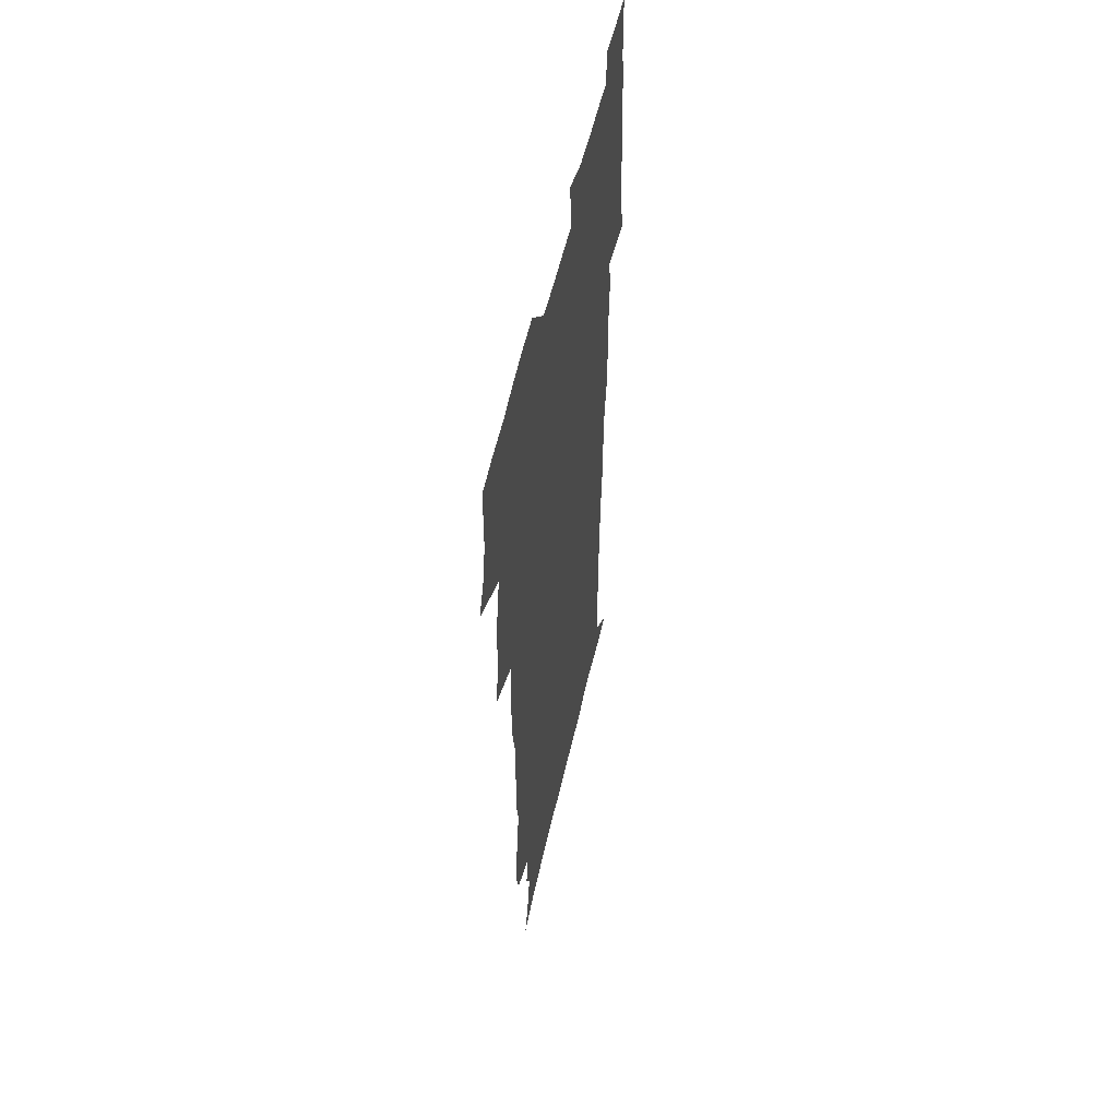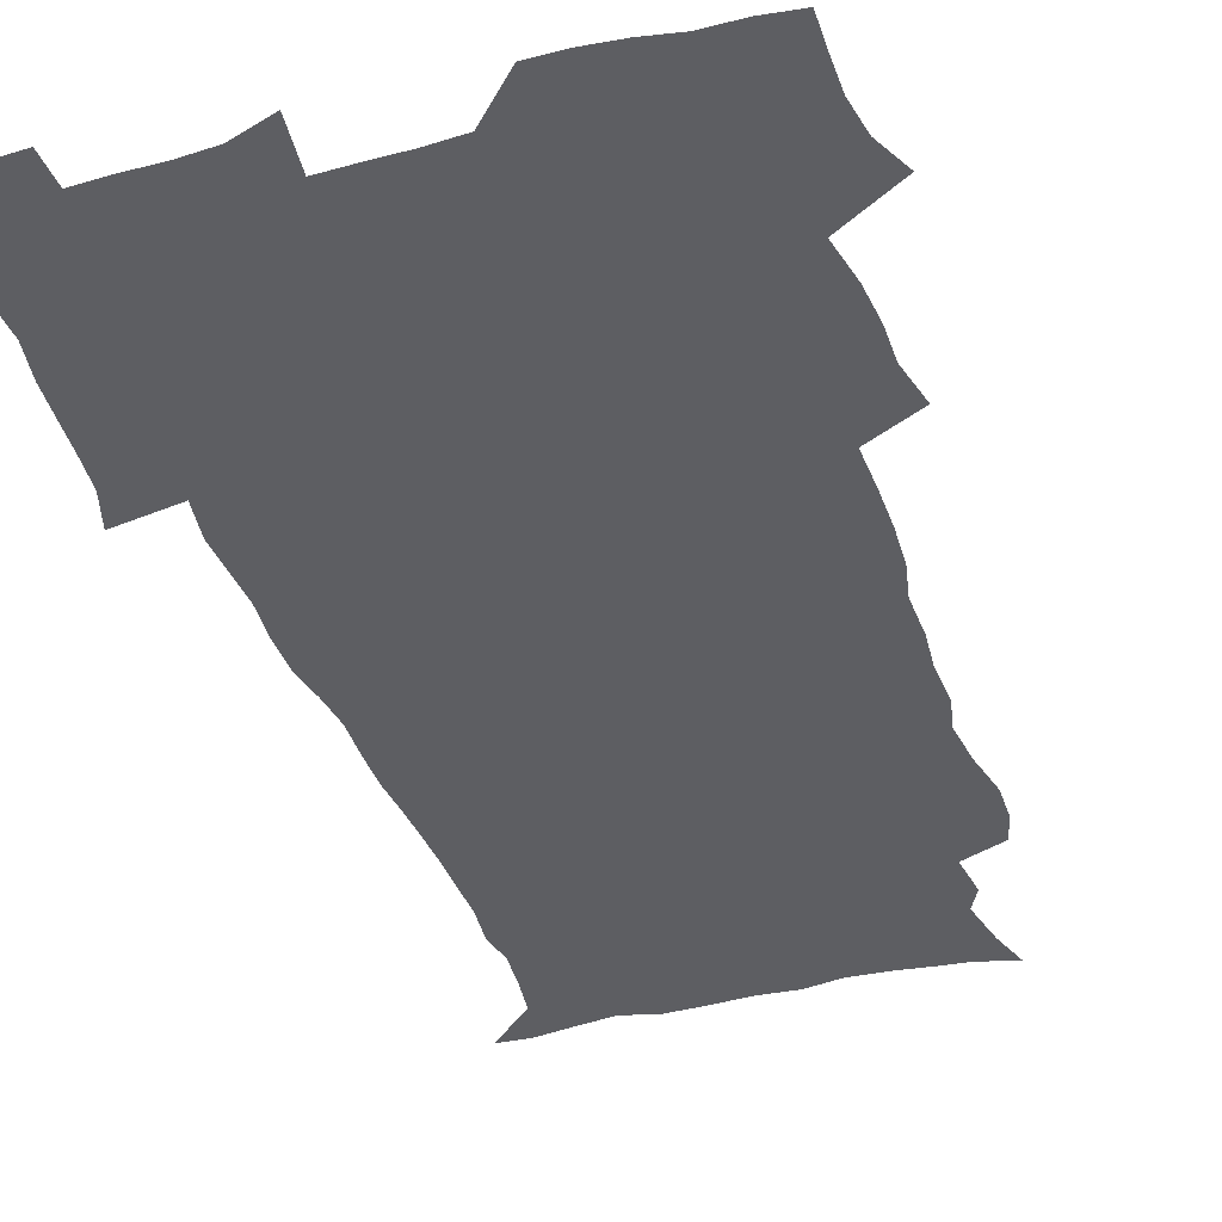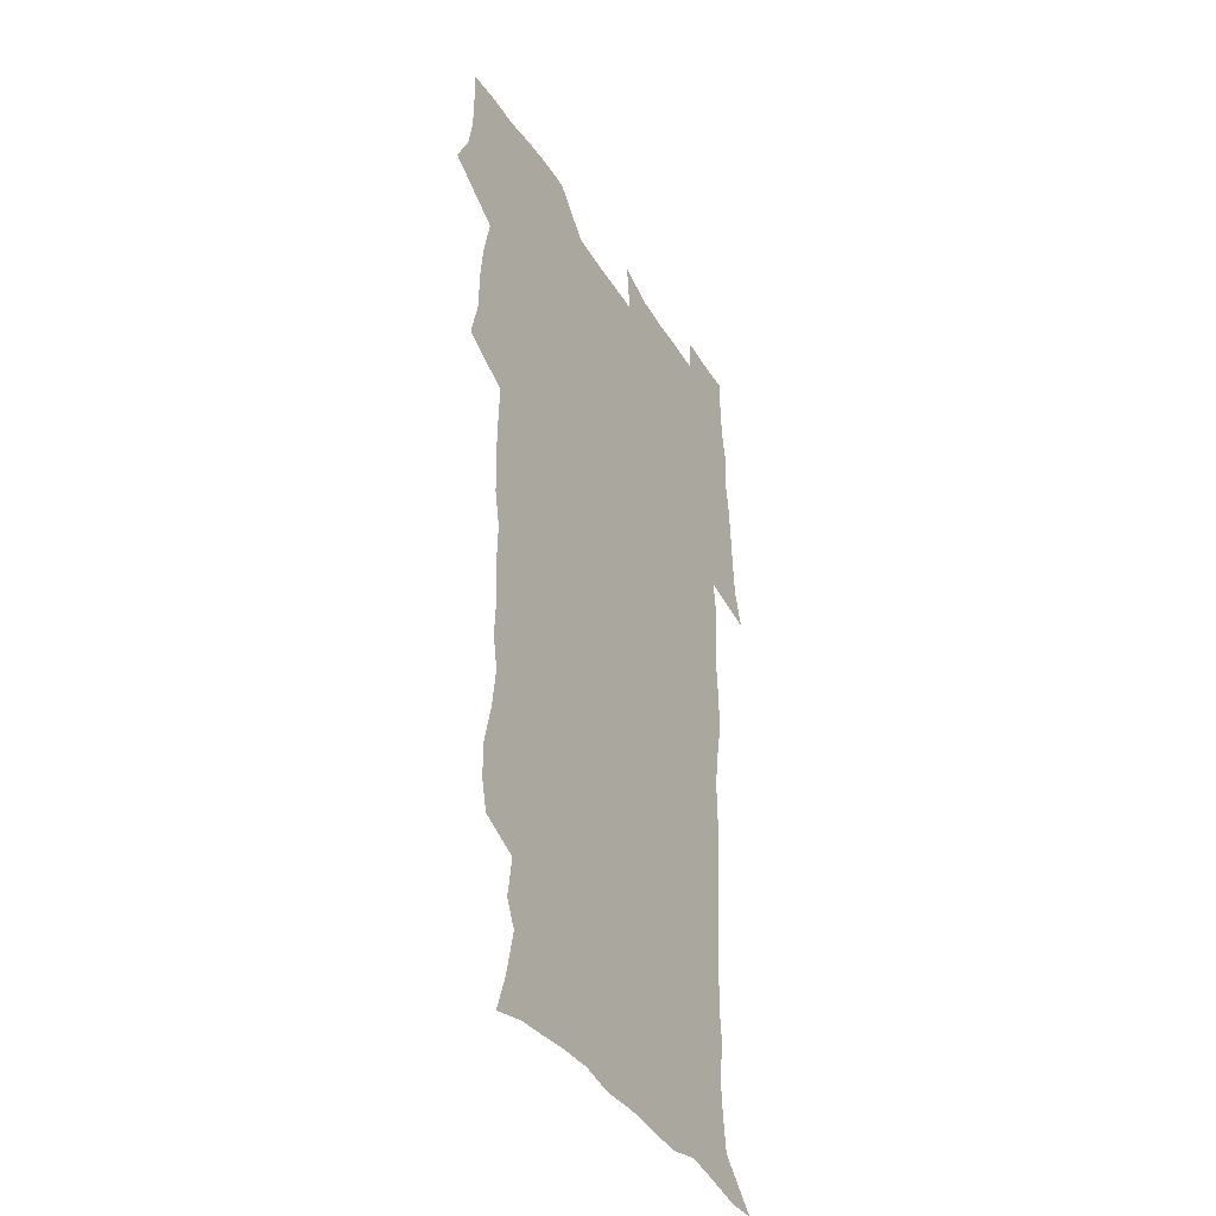
<metadata>
{"format":"obj","ext":"obj","renderer":"f3d","projection":"perspective","resolution":1024,"background":"white","views":[{"elev":55.7,"azim":-77.3,"up":"+Y"},{"elev":-39.2,"azim":-162.3,"up":"+Z"},{"elev":-38.7,"azim":-61.4,"up":"+Y"}]}
</metadata>
<code>
v 470.4 525.1 0
v 477.7 539.9 0
v 480.4 554.6 0
v 480.6 569.3 0
v 480.6 584 0
v 486.5 440.9 0
v 490.9 459.1 0
v 491 474.6 0
v 492.8 491.2 0
v 496.7 509.4 0
v 497.7 524.1 0
v 496.4 539.1 0
v 497.1 553.7 0
v 498.2 567.8 0
v 495.1 585.7 0
v 510.1 236 0
v 507 248.6 0
v 507 263.1 0
v 511.2 281.2 0
v 513.5 298.5 0
v 510.9 311.9 0
v 511.9 329.2 0
v 510.8 344.9 0
v 511.4 362.8 0
v 508.5 377.6 0
v 507.9 394.2 0
v 508.3 411.7 0
v 509.1 429.7 0
v 508 445.4 0
v 509.9 462.2 0
v 508.1 476.9 0
v 510.8 493.7 0
v 512.3 509.3 0
v 513 524.1 0
v 511 539.3 0
v 514 553.7 0
v 512.4 569 0
v 510.2 585.6 0
v 520.6 166.8 0
v 526 182.5 0
v 530.2 201.6 0
v 525.3 211.6 0
v 527.8 228.8 0
v 529.5 246 0
v 532.5 263.8 0
v 532.7 279 0
v 531.9 293.5 0
v 532.2 309 0
v 530.7 323.3 0
v 530.3 338.9 0
v 529.5 354.1 0
v 529.4 370.4 0
v 528.5 385.9 0
v 527.3 401.3 0
v 526.5 416.9 0
v 527.8 433.9 0
v 526.8 449 0
v 527.8 464.9 0
v 526.8 479.7 0
v 529 495.6 0
v 527.9 510.1 0
v 528 524.8 0
v 528.8 539.4 0
v 528.4 554 0
v 526.7 570.1 0
v 524.3 588.1 0
v 536.3 171 0
v 536.3 181.5 0
v 544.4 207 0
v 543.9 221.2 0
v 544.6 236.7 0
v 547.5 254.7 0
v 548.1 270.1 0
v 548.1 285.1 0
v 548.5 300.6 0
v 547.2 314.4 0
v 546.2 329 0
v 548.2 347 0
v 546.4 360.3 0
v 545.7 375.5 0
v 545.3 390.8 0
v 544.1 405.6 0
v 543.7 420.9 0
v 542.7 435.6 0
v 543.3 451.4 0
v 543.7 466.7 0
v 543.9 481.7 0
v 544 496.3 0
v 544 510.7 0
v 544.7 525 0
v 544.3 539 0
v 544.2 552.9 0
v 541.2 570.9 0
v 538.6 589.4 0
v 548.9 172.1 0
v 554.4 191.2 0
v 558.6 211 0
v 560.7 228.3 0
v 562.6 245.4 0
v 562.9 260.2 0
v 562.5 274.3 0
v 562.7 289.4 0
v 562.1 303.7 0
v 561.5 318.1 0
v 561.2 333.3 0
v 560.7 347.5 0
v 561.1 363.7 0
v 560.7 378.7 0
v 559.8 393.2 0
v 560.4 409.3 0
v 559.5 423.5 0
v 559.2 438.4 0
v 558.9 453.2 0
v 559.4 468.2 0
v 559.6 482.8 0
v 559.3 497 0
v 559.3 511.1 0
v 559.1 525.2 0
v 559.1 539.1 0
v 558.2 553.5 0
v 556 570.3 0
v 553.1 589.3 0
v 563.7 173.8 0
v 569.2 193.4 0
v 573.9 216.2 0
v 575.2 232.2 0
v 575.8 247.3 0
v 576.2 262.4 0
v 576.4 277.5 0
v 575.9 291.4 0
v 575.5 305.7 0
v 575.6 321.1 0
v 575.6 336.2 0
v 575.5 350.9 0
v 576 367.2 0
v 575.2 381.1 0
v 573.9 394.7 0
v 574.3 410.3 0
v 573.6 424.3 0
v 574.3 440.5 0
v 573.9 454.6 0
v 573.7 468.9 0
v 573.7 483.2 0
v 573.5 497.3 0
v 573.7 511.4 0
v 573.8 525.3 0
v 573.7 539.1 0
v 572.4 554.1 0
v 570.3 571.1 0
v 579.7 174.6 0
v 582.3 189.3 0
v 586.8 215.4 0
v 588.6 234.3 0
v 589.2 249.8 0
v 588.9 262.7 0
v 589.4 278.9 0
v 589.1 292.8 0
v 589 307.6 0
v 589.3 323.5 0
v 589 337.4 0
v 588.6 350.1 0
v 589.2 368.4 0
v 589.3 383.3 0
v 588.5 396.8 0
v 588.2 411.1 0
v 587.2 424.4 0
v 588.1 440.8 0
v 588.1 455.2 0
v 588 469.4 0
v 588 483.6 0
v 588.1 497.8 0
v 588.2 511.8 0
v 587.8 525.6 0
v 587.6 539.4 0
v 586.9 554.1 0
v 585.6 570.1 0
v 594.8 172 0
v 598.3 194.2 0
v 600.4 215.7 0
v 601.5 234.9 0
v 601.9 250 0
v 601.7 262.9 0
v 602.3 279.7 0
v 602.2 293.6 0
v 602.3 309.1 0
v 602.2 323 0
v 602.3 337.3 0
v 602.6 352.6 0
v 602.5 367.4 0
v 602.4 384 0
v 602.3 397.7 0
v 602.1 412 0
v 601.9 426.2 0
v 602 440.8 0
v 602.2 455.9 0
v 602.3 470.1 0
v 602.1 483.9 0
v 602.2 498.2 0
v 602.3 512.1 0
v 602 525.8 0
v 601.6 540.2 0
v 601.3 554.4 0
v 600.4 569.9 0
v 611.5 173 0
v 613.3 196.8 0
v 613.9 214.5 0
v 614.4 233.9 0
v 614.6 250.4 0
v 614.9 264.6 0
v 615.3 278.7 0
v 615.3 294.6 0
v 615.2 309.1 0
v 615.3 324.1 0
v 615.5 336.2 0
v 616 354.3 0
v 615.9 368.5 0
v 616.1 382.6 0
v 615.9 397.9 0
v 615.9 411.9 0
v 615.9 426.9 0
v 615.9 440.8 0
v 615.9 456.3 0
v 616 470.1 0
v 616 484 0
v 616.1 498.1 0
v 616 512.2 0
v 616 526 0
v 616 539.7 0
v 615.7 554.5 0
v 615.2 569.5 0
v 613 592.2 0
v 627.9 172 0
v 627.7 196.7 0
v 627.6 216.4 0
v 627.6 232.8 0
v 627.7 248.2 0
v 627.8 263 0
v 628.7 276.6 0
v 628.2 294.8 0
v 628.3 309.2 0
v 628.7 323.1 0
v 629.1 339.3 0
v 629.1 354.2 0
v 629.3 368.5 0
v 629.6 382.5 0
v 629.5 397.5 0
v 629.7 411.9 0
v 629.9 426.1 0
v 629.9 441 0
v 630 455.5 0
v 629.9 469.9 0
v 629.8 484 0
v 630.4 497.8 0
v 629.9 512.3 0
v 630.2 526.1 0
v 630 540.1 0
v 630 554.4 0
v 629.8 570.3 0
v 630.4 586 0
v 644.1 171.6 0
v 642.5 194.5 0
v 641.1 215.5 0
v 640.6 232.3 0
v 641.2 245.9 0
v 642.1 258.9 0
v 641.7 276.4 0
v 641.7 291.8 0
v 641.4 307.7 0
v 642.4 321 0
v 642.2 338.2 0
v 642.5 352.8 0
v 642.7 367.5 0
v 643.3 381.6 0
v 643.8 395.9 0
v 643.9 410.8 0
v 643.9 425.8 0
v 644.2 440.1 0
v 644.3 454.7 0
v 644.2 469.3 0
v 644.5 483.5 0
v 644.4 497.8 0
v 644.8 511.8 0
v 644.2 526.3 0
v 644.3 540.3 0
v 644.5 554.7 0
v 644.7 570.6 0
v 645.4 584.9 0
v 659.2 175.3 0
v 657.1 193.3 0
v 654.8 213.2 0
v 654.2 229.5 0
v 654.6 244.1 0
v 654.5 259.9 0
v 655.6 273.4 0
v 655 289.9 0
v 655.6 304.4 0
v 655.4 320.5 0
v 656.5 334.6 0
v 657.1 349.3 0
v 657.1 364.7 0
v 657 380.1 0
v 658.2 394.2 0
v 658.4 409.2 0
v 658.5 424.3 0
v 658.7 439.1 0
v 658.8 453.9 0
v 659 468.4 0
v 659.1 482.9 0
v 658.4 497.7 0
v 659 511.8 0
v 658.8 526.1 0
v 659.1 540.5 0
v 659.1 554.9 0
v 659.5 569.7 0
v 660.1 584.9 0
v 675 173 0
v 673.3 188.5 0
v 670.3 207.9 0
v 669.1 224.6 0
v 669.2 239.6 0
v 669.1 255 0
v 669.4 269.8 0
v 669.2 285.7 0
v 669.7 300.6 0
v 669.5 316.7 0
v 670.5 331.3 0
v 671.4 346.1 0
v 671.6 361.6 0
v 673 375.9 0
v 675.4 389.9 0
v 674.2 406.4 0
v 675 421.3 0
v 674.4 437.1 0
v 675.1 451.9 0
v 674.9 467 0
v 675.1 481.7 0
v 674.7 496.6 0
v 673.6 511.4 0
v 674.6 525.7 0
v 673.2 540.7 0
v 673.7 554.7 0
v 674.1 568.8 0
v 674.9 584.2 0
v 675.8 599.4 0
v 691 170.4 0
v 686.5 188.9 0
v 684.5 204.7 0
v 683.3 220.3 0
v 686 232.4 0
v 684.5 249 0
v 684.9 263.6 0
v 685.2 278.8 0
v 686.1 293.6 0
v 687.1 308.6 0
v 688.5 323.3 0
v 688.8 339.2 0
v 688.3 355.8 0
v 690.3 370.4 0
v 693.3 384.6 0
v 693.6 400.5 0
v 692.4 417.5 0
v 693.4 433 0
v 694.4 448.5 0
v 692.1 465.1 0
v 693.1 479.5 0
v 694 494.1 0
v 691.4 509.8 0
v 691.6 524.5 0
v 689.8 539.8 0
v 689 554.4 0
v 688.6 568.6 0
v 689.9 583.3 0
v 690.9 598.5 0
v 704.6 171.1 0
v 719.5 460.5 0
v 714.7 476.7 0
v 713.5 491.7 0
v 712.6 506.8 0
v 711.6 522 0
v 709.1 538 0
v 710.2 553 0
v 707.4 568.6 0
v 706.7 583.6 0
v 706.8 598.5 0
f 10 11 1
f 1 11 2
f 11 12 2
f 2 12 3
f 12 13 3
f 3 13 4
f 13 14 4
f 4 14 5
f 14 15 5
f 28 29 6
f 6 29 7
f 29 30 7
f 7 30 8
f 30 31 8
f 8 31 9
f 31 32 9
f 9 32 10
f 32 33 10
f 10 33 11
f 33 34 11
f 11 34 12
f 34 35 12
f 12 35 13
f 35 36 13
f 13 36 14
f 36 37 14
f 14 37 15
f 37 38 15
f 43 44 16
f 16 44 17
f 44 45 17
f 17 45 18
f 45 46 18
f 18 46 19
f 46 47 19
f 19 47 20
f 47 48 20
f 20 48 21
f 48 49 21
f 21 49 22
f 49 50 22
f 22 50 23
f 50 51 23
f 23 51 24
f 51 52 24
f 24 52 25
f 52 53 25
f 25 53 26
f 53 54 26
f 26 54 27
f 54 55 27
f 27 55 28
f 55 56 28
f 28 56 29
f 56 57 29
f 29 57 30
f 57 58 30
f 30 58 31
f 58 59 31
f 31 59 32
f 59 60 32
f 32 60 33
f 60 61 33
f 33 61 34
f 61 62 34
f 34 62 35
f 62 63 35
f 35 63 36
f 63 64 36
f 36 64 37
f 64 65 37
f 37 65 38
f 65 66 38
f 39 67 40
f 67 68 40
f 40 68 41
f 68 69 41
f 41 69 42
f 69 70 42
f 42 70 43
f 70 71 43
f 43 71 44
f 71 72 44
f 44 72 45
f 72 73 45
f 45 73 46
f 73 74 46
f 46 74 47
f 74 75 47
f 47 75 48
f 75 76 48
f 48 76 49
f 76 77 49
f 49 77 50
f 77 78 50
f 50 78 51
f 78 79 51
f 51 79 52
f 79 80 52
f 52 80 53
f 80 81 53
f 53 81 54
f 81 82 54
f 54 82 55
f 82 83 55
f 55 83 56
f 83 84 56
f 56 84 57
f 84 85 57
f 57 85 58
f 85 86 58
f 58 86 59
f 86 87 59
f 59 87 60
f 87 88 60
f 60 88 61
f 88 89 61
f 61 89 62
f 89 90 62
f 62 90 63
f 90 91 63
f 63 91 64
f 91 92 64
f 64 92 65
f 92 93 65
f 65 93 66
f 93 94 66
f 67 95 68
f 95 96 68
f 68 96 69
f 96 97 69
f 69 97 70
f 97 98 70
f 70 98 71
f 98 99 71
f 71 99 72
f 99 100 72
f 72 100 73
f 100 101 73
f 73 101 74
f 101 102 74
f 74 102 75
f 102 103 75
f 75 103 76
f 103 104 76
f 76 104 77
f 104 105 77
f 77 105 78
f 105 106 78
f 78 106 79
f 106 107 79
f 79 107 80
f 107 108 80
f 80 108 81
f 108 109 81
f 81 109 82
f 109 110 82
f 82 110 83
f 110 111 83
f 83 111 84
f 111 112 84
f 84 112 85
f 112 113 85
f 85 113 86
f 113 114 86
f 86 114 87
f 114 115 87
f 87 115 88
f 115 116 88
f 88 116 89
f 116 117 89
f 89 117 90
f 117 118 90
f 90 118 91
f 118 119 91
f 91 119 92
f 119 120 92
f 92 120 93
f 120 121 93
f 93 121 94
f 121 122 94
f 95 123 96
f 123 124 96
f 96 124 97
f 124 125 97
f 97 125 98
f 125 126 98
f 98 126 99
f 126 127 99
f 99 127 100
f 127 128 100
f 100 128 101
f 128 129 101
f 101 129 102
f 129 130 102
f 102 130 103
f 130 131 103
f 103 131 104
f 131 132 104
f 104 132 105
f 132 133 105
f 105 133 106
f 133 134 106
f 106 134 107
f 134 135 107
f 107 135 108
f 135 136 108
f 108 136 109
f 136 137 109
f 109 137 110
f 137 138 110
f 110 138 111
f 138 139 111
f 111 139 112
f 139 140 112
f 112 140 113
f 140 141 113
f 113 141 114
f 141 142 114
f 114 142 115
f 142 143 115
f 115 143 116
f 143 144 116
f 116 144 117
f 144 145 117
f 117 145 118
f 145 146 118
f 118 146 119
f 146 147 119
f 119 147 120
f 147 148 120
f 120 148 121
f 148 149 121
f 121 149 122
f 123 150 124
f 150 151 124
f 124 151 125
f 151 152 125
f 125 152 126
f 152 153 126
f 126 153 127
f 153 154 127
f 127 154 128
f 154 155 128
f 128 155 129
f 155 156 129
f 129 156 130
f 156 157 130
f 130 157 131
f 157 158 131
f 131 158 132
f 158 159 132
f 132 159 133
f 159 160 133
f 133 160 134
f 160 161 134
f 134 161 135
f 161 162 135
f 135 162 136
f 162 163 136
f 136 163 137
f 163 164 137
f 137 164 138
f 164 165 138
f 138 165 139
f 165 166 139
f 139 166 140
f 166 167 140
f 140 167 141
f 167 168 141
f 141 168 142
f 168 169 142
f 142 169 143
f 169 170 143
f 143 170 144
f 170 171 144
f 144 171 145
f 171 172 145
f 145 172 146
f 172 173 146
f 146 173 147
f 173 174 147
f 147 174 148
f 174 175 148
f 148 175 149
f 175 176 149
f 150 177 151
f 177 178 151
f 151 178 152
f 178 179 152
f 152 179 153
f 179 180 153
f 153 180 154
f 180 181 154
f 154 181 155
f 181 182 155
f 155 182 156
f 182 183 156
f 156 183 157
f 183 184 157
f 157 184 158
f 184 185 158
f 158 185 159
f 185 186 159
f 159 186 160
f 186 187 160
f 160 187 161
f 187 188 161
f 161 188 162
f 188 189 162
f 162 189 163
f 189 190 163
f 163 190 164
f 190 191 164
f 164 191 165
f 191 192 165
f 165 192 166
f 192 193 166
f 166 193 167
f 193 194 167
f 167 194 168
f 194 195 168
f 168 195 169
f 195 196 169
f 169 196 170
f 196 197 170
f 170 197 171
f 197 198 171
f 171 198 172
f 198 199 172
f 172 199 173
f 199 200 173
f 173 200 174
f 200 201 174
f 174 201 175
f 201 202 175
f 175 202 176
f 202 203 176
f 177 204 178
f 204 205 178
f 178 205 179
f 205 206 179
f 179 206 180
f 206 207 180
f 180 207 181
f 207 208 181
f 181 208 182
f 208 209 182
f 182 209 183
f 209 210 183
f 183 210 184
f 210 211 184
f 184 211 185
f 211 212 185
f 185 212 186
f 212 213 186
f 186 213 187
f 213 214 187
f 187 214 188
f 214 215 188
f 188 215 189
f 215 216 189
f 189 216 190
f 216 217 190
f 190 217 191
f 217 218 191
f 191 218 192
f 218 219 192
f 192 219 193
f 219 220 193
f 193 220 194
f 220 221 194
f 194 221 195
f 221 222 195
f 195 222 196
f 222 223 196
f 196 223 197
f 223 224 197
f 197 224 198
f 224 225 198
f 198 225 199
f 225 226 199
f 199 226 200
f 226 227 200
f 200 227 201
f 227 228 201
f 201 228 202
f 228 229 202
f 202 229 203
f 229 230 203
f 204 232 205
f 232 233 205
f 205 233 206
f 233 234 206
f 206 234 207
f 234 235 207
f 207 235 208
f 235 236 208
f 208 236 209
f 236 237 209
f 209 237 210
f 237 238 210
f 210 238 211
f 238 239 211
f 211 239 212
f 239 240 212
f 212 240 213
f 240 241 213
f 213 241 214
f 241 242 214
f 214 242 215
f 242 243 215
f 215 243 216
f 243 244 216
f 216 244 217
f 244 245 217
f 217 245 218
f 245 246 218
f 218 246 219
f 246 247 219
f 219 247 220
f 247 248 220
f 220 248 221
f 248 249 221
f 221 249 222
f 249 250 222
f 222 250 223
f 250 251 223
f 223 251 224
f 251 252 224
f 224 252 225
f 252 253 225
f 225 253 226
f 253 254 226
f 226 254 227
f 254 255 227
f 227 255 228
f 255 256 228
f 228 256 229
f 256 257 229
f 229 257 230
f 257 258 230
f 230 258 231
f 258 259 231
f 232 260 233
f 260 261 233
f 233 261 234
f 261 262 234
f 234 262 235
f 262 263 235
f 235 263 236
f 263 264 236
f 236 264 237
f 264 265 237
f 237 265 238
f 265 266 238
f 238 266 239
f 266 267 239
f 239 267 240
f 267 268 240
f 240 268 241
f 268 269 241
f 241 269 242
f 269 270 242
f 242 270 243
f 270 271 243
f 243 271 244
f 271 272 244
f 244 272 245
f 272 273 245
f 245 273 246
f 273 274 246
f 246 274 247
f 274 275 247
f 247 275 248
f 275 276 248
f 248 276 249
f 276 277 249
f 249 277 250
f 277 278 250
f 250 278 251
f 278 279 251
f 251 279 252
f 279 280 252
f 252 280 253
f 280 281 253
f 253 281 254
f 281 282 254
f 254 282 255
f 282 283 255
f 255 283 256
f 283 284 256
f 256 284 257
f 284 285 257
f 257 285 258
f 285 286 258
f 258 286 259
f 286 287 259
f 260 288 261
f 288 289 261
f 261 289 262
f 289 290 262
f 262 290 263
f 290 291 263
f 263 291 264
f 291 292 264
f 264 292 265
f 292 293 265
f 265 293 266
f 293 294 266
f 266 294 267
f 294 295 267
f 267 295 268
f 295 296 268
f 268 296 269
f 296 297 269
f 269 297 270
f 297 298 270
f 270 298 271
f 298 299 271
f 271 299 272
f 299 300 272
f 272 300 273
f 300 301 273
f 273 301 274
f 301 302 274
f 274 302 275
f 302 303 275
f 275 303 276
f 303 304 276
f 276 304 277
f 304 305 277
f 277 305 278
f 305 306 278
f 278 306 279
f 306 307 279
f 279 307 280
f 307 308 280
f 280 308 281
f 308 309 281
f 281 309 282
f 309 310 282
f 282 310 283
f 310 311 283
f 283 311 284
f 311 312 284
f 284 312 285
f 312 313 285
f 285 313 286
f 313 314 286
f 286 314 287
f 314 315 287
f 288 316 289
f 316 317 289
f 289 317 290
f 317 318 290
f 290 318 291
f 318 319 291
f 291 319 292
f 319 320 292
f 292 320 293
f 320 321 293
f 293 321 294
f 321 322 294
f 294 322 295
f 322 323 295
f 295 323 296
f 323 324 296
f 296 324 297
f 324 325 297
f 297 325 298
f 325 326 298
f 298 326 299
f 326 327 299
f 299 327 300
f 327 328 300
f 300 328 301
f 328 329 301
f 301 329 302
f 329 330 302
f 302 330 303
f 330 331 303
f 303 331 304
f 331 332 304
f 304 332 305
f 332 333 305
f 305 333 306
f 333 334 306
f 306 334 307
f 334 335 307
f 307 335 308
f 335 336 308
f 308 336 309
f 336 337 309
f 309 337 310
f 337 338 310
f 310 338 311
f 338 339 311
f 311 339 312
f 339 340 312
f 312 340 313
f 340 341 313
f 313 341 314
f 341 342 314
f 314 342 315
f 342 343 315
f 316 345 317
f 345 346 317
f 317 346 318
f 346 347 318
f 318 347 319
f 347 348 319
f 319 348 320
f 348 349 320
f 320 349 321
f 349 350 321
f 321 350 322
f 350 351 322
f 322 351 323
f 351 352 323
f 323 352 324
f 352 353 324
f 324 353 325
f 353 354 325
f 325 354 326
f 354 355 326
f 326 355 327
f 355 356 327
f 327 356 328
f 356 357 328
f 328 357 329
f 357 358 329
f 329 358 330
f 358 359 330
f 330 359 331
f 359 360 331
f 331 360 332
f 360 361 332
f 332 361 333
f 361 362 333
f 333 362 334
f 362 363 334
f 334 363 335
f 363 364 335
f 335 364 336
f 364 365 336
f 336 365 337
f 365 366 337
f 337 366 338
f 366 367 338
f 338 367 339
f 367 368 339
f 339 368 340
f 368 369 340
f 340 369 341
f 369 370 341
f 341 370 342
f 370 371 342
f 342 371 343
f 371 372 343
f 343 372 344
f 372 373 344
f 345 374 346
f 364 375 365
f 375 376 365
f 365 376 366
f 376 377 366
f 366 377 367
f 377 378 367
f 367 378 368
f 378 379 368
f 368 379 369
f 379 380 369
f 369 380 370
f 380 381 370
f 370 381 371
f 381 382 371
f 371 382 372
f 382 383 372
f 372 383 373
f 383 384 373

</code>
